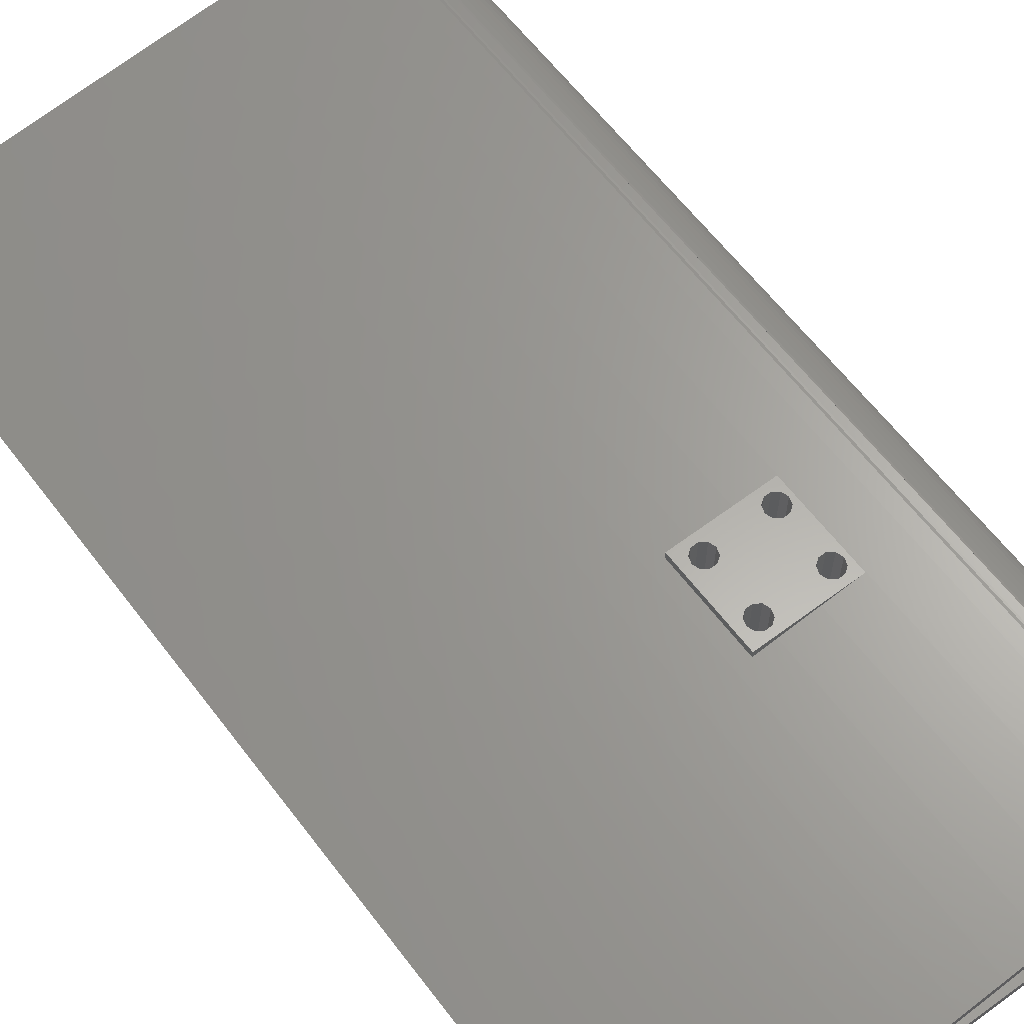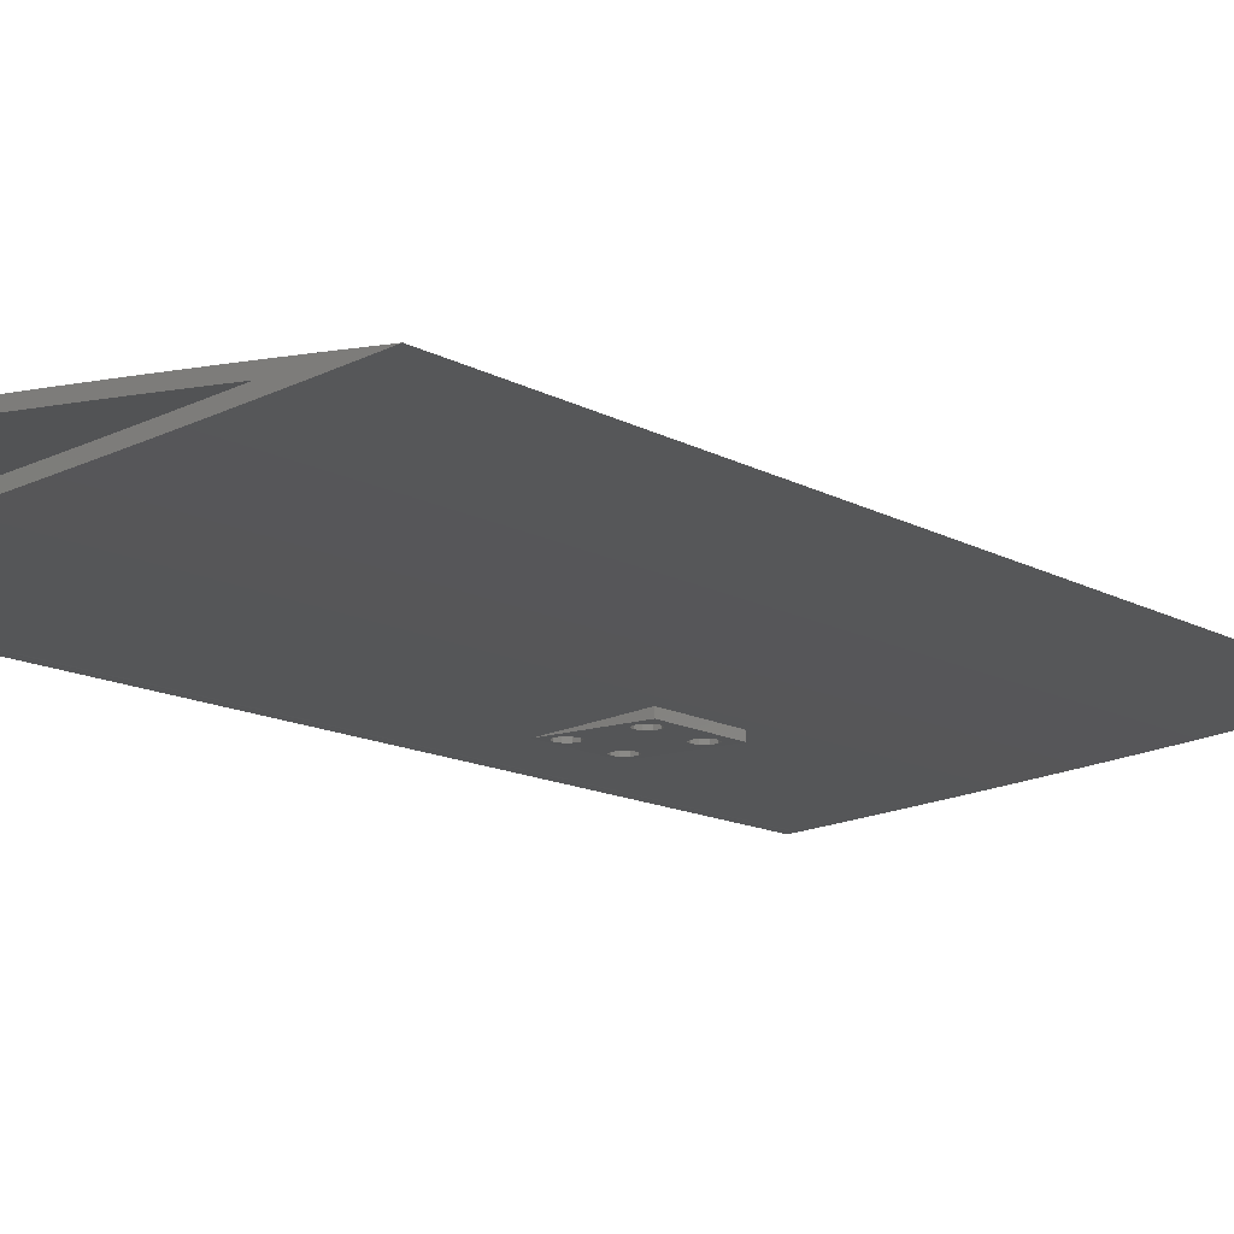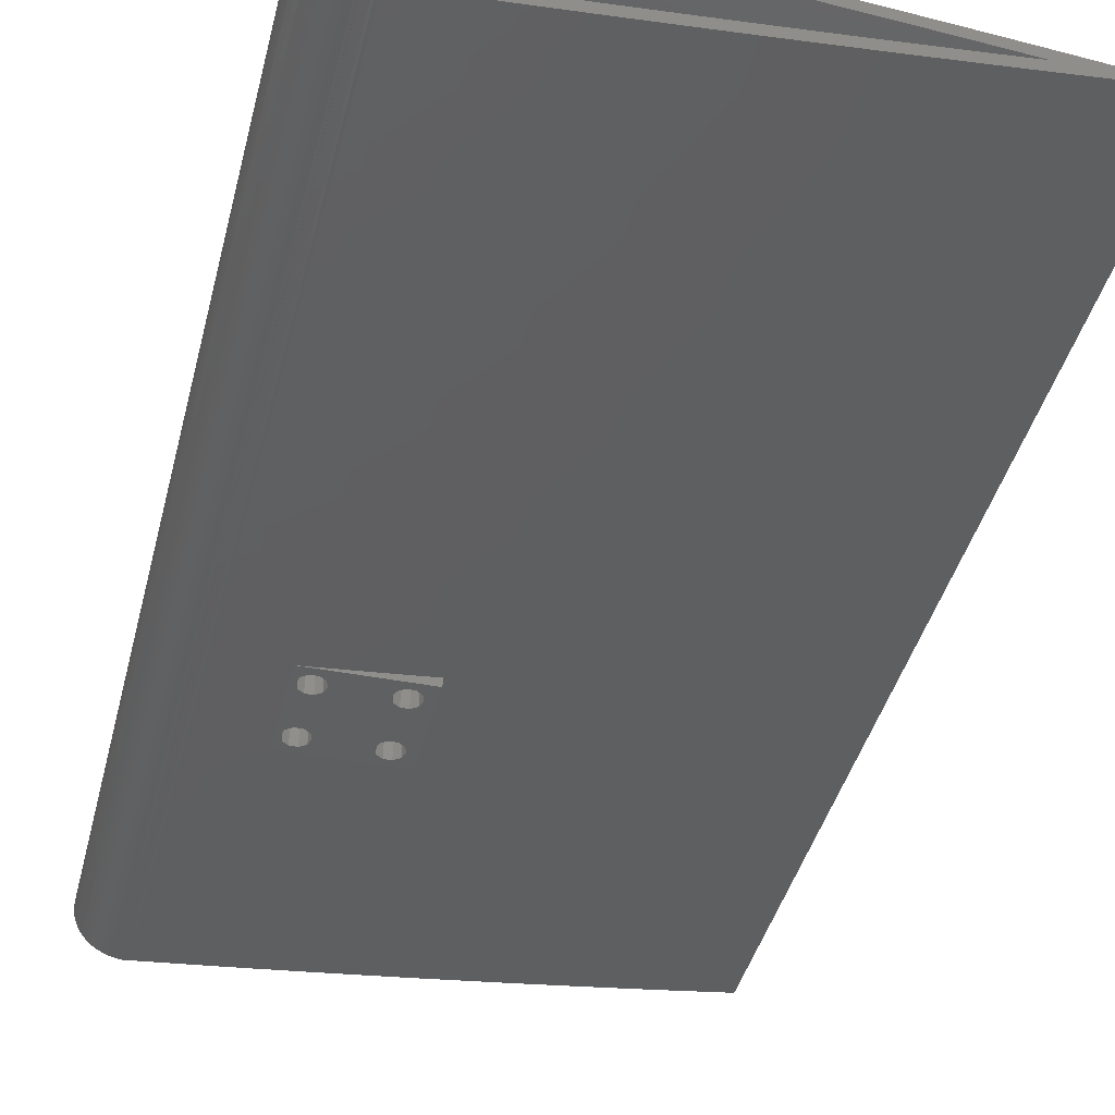
<metadata>
{"format":"stl","ext":"stl","renderer":"f3d","projection":"perspective","resolution":1024,"background":"white","views":[{"elev":62.3,"azim":142.8,"up":"+Y"},{"elev":-13.2,"azim":38.4,"up":"+Y"},{"elev":-40.2,"azim":-13.6,"up":"+Y"}]}
</metadata>
<code>
# stl→obj: 340 verts, 704 faces
v 100 -4.358 125
v 100.7 -4.399 125
v 100.2 -1.236 125
v 100 -4.358 25
v 100.2 -1.236 25
v 100.7 -4.399 25
v 100 -4.448 125
v 100 -4.448 25
v 100 4.358 125
v 100.2 1.236 125
v 100.7 4.399 125
v 100 4.448 125
v 100 4.358 25
v 100 4.448 25
v 100.7 4.399 25
v 100.2 1.236 25
v 101 -1.236 125
v 101 -1.236 25
v 101 1.236 125
v 101 1.236 25
v 100.9 -4.399 125
v 100.9 -4.399 25
v 100.9 4.399 125
v 100.9 4.399 25
v 101.1 -4.37 125
v 101.1 -4.37 25
v 101.1 4.37 125
v 101.1 4.37 25
v 102.6 -4.263 125
v 101.7 -0.7641 125
v 101.7 -0.7641 25
v 103.6 -3.185 125
v 103.6 -3.185 25
v 102.6 -4.263 25
v 101.7 0.7641 125
v 103.6 3.185 125
v 102.6 4.263 125
v 102.6 4.263 25
v 101.7 0.7641 25
v 103.6 3.185 25
v 101.9 0 125
v 101.9 0 25
v 106.9 -3.943 125
v 106.9 -3.943 25
v 106.9 3.943 125
v 106.9 3.943 25
v 103.8 -3.017 125
v 104.2 -2.591 125
v 106.9 -2.946 125
v 106.5 -2.972 64
v 104.2 2.591 25
v 103.8 -3.017 25
v 104.2 -2.591 25
v 106.5 -2.972 54
v 106.9 -2.946 25
v 103.8 3.017 125
v 103.8 3.017 25
v 104.2 2.591 125
v 106.5 2.972 64
v 106.9 2.946 125
v 106.5 2.972 54
v 106.9 2.946 25
v 104.5 -2.123 125
v 104.5 -2.123 25
v 104.5 2.123 25
v 104.5 2.123 125
v 104.7 -1.622 125
v 104.7 -1.622 25
v 104.7 1.622 25
v 104.7 1.622 125
v 104.9 -1.096 125
v 104.9 -1.096 25
v 104.9 1.096 25
v 104.9 1.096 125
v 105 -0.5524 125
v 105 -0.5524 25
v 105 0.5524 25
v 105 0.5524 125
v 105 0 125
v 105 0 25
v 106.9 2.946 54
v 106.9 -2.946 54
v 106.9 -2.946 64
v 106.9 2.946 64
v 111.1 -2.622 125
v 111.1 -2.622 64
v 111.1 -2.622 25
v 111.1 -2.622 54
v 111.1 2.622 125
v 111.1 2.622 25
v 111.1 2.622 54
v 111.1 2.622 64
v 107 -3.938 54
v 107 -3.938 64
v 111.1 -3.619 125
v 111.1 -3.619 25
v 111.1 -3.619 54
v 107 3.938 64
v 107 3.938 54
v 111.1 3.619 125
v 111.1 3.619 64
v 111.1 3.619 25
v 107.4 -3.938 55.89
v 107.6 -3.938 55.21
v 108.2 -3.938 54.8
v 108.9 -3.938 54.8
v 117.5 -3.938 54
v 115.1 -3.938 54.8
v 107.4 -3.938 62.11
v 107.6 -3.938 62.79
v 108.2 -3.938 63.2
v 108.9 -3.938 63.2
v 115.1 -3.938 63.2
v 111.1 -3.619 64
v 117.5 -3.938 64
v 107.4 3.938 55.89
v 107.6 3.938 55.21
v 108.2 3.938 54.8
v 108.9 3.938 54.8
v 115.1 3.938 54.8
v 111.1 3.619 54
v 117.5 3.938 54
v 107.4 3.938 62.11
v 107.6 3.938 62.79
v 108.2 3.938 63.2
v 108.9 3.938 63.2
v 117.5 3.938 64
v 115.1 3.938 63.2
v 107.6 -3.938 56.56
v 107.6 -3.938 61.44
v 107.6 3.938 61.44
v 107.6 3.938 56.56
v 108.2 3.938 56.98
v 108.2 -3.938 56.98
v 108.2 -3.938 61.02
v 108.2 3.938 61.02
v 108.9 3.938 56.98
v 108.9 -3.938 56.98
v 108.9 -3.938 61.02
v 108.9 3.938 61.02
v 109.5 -3.938 55.21
v 114.5 -3.938 55.21
v 109.5 3.938 56.56
v 109.5 -3.938 56.56
v 109.5 -3.938 61.44
v 109.5 3.938 62.79
v 109.5 -3.938 62.79
v 109.5 3.938 55.21
v 109.5 3.938 61.44
v 114.5 3.938 62.79
v 109.7 -3.938 55.89
v 109.7 3.938 55.89
v 114.3 -3.938 55.89
v 114.5 -3.938 56.56
v 114.5 -3.938 61.44
v 109.7 -3.938 62.11
v 109.7 3.938 62.11
v 114.3 -3.938 62.11
v 114.5 -3.938 62.79
v 114.5 3.938 55.21
v 114.5 3.938 56.56
v 114.3 3.938 55.89
v 114.5 3.938 61.44
v 114.3 3.938 62.11
v 115.1 -2.297 125
v 115.1 -2.297 64
v 115.1 -2.297 25
v 115.1 2.297 54
v 115.1 -2.297 54
v 115.1 2.297 125
v 115.1 2.297 25
v 115.1 2.297 64
v 115.2 -3.294 125
v 115.2 -3.294 25
v 115.2 -3.294 54
v 115.2 -3.294 64
v 115.2 3.294 125
v 115.2 3.294 64
v 115.2 3.294 25
v 115.2 3.294 54
v 115.1 3.938 56.98
v 115.1 -3.938 56.98
v 115.1 -3.938 61.02
v 115.1 3.938 61.02
v 115.8 -3.938 54.8
v 115.8 3.938 56.98
v 115.8 -3.938 56.98
v 115.8 -3.938 61.02
v 115.8 3.938 63.2
v 115.8 -3.938 63.2
v 115.8 3.938 54.8
v 115.8 3.938 61.02
v 119 -1.974 125
v 117.5 -2.098 64
v 117.5 -2.098 54
v 119 -1.974 25
v 117.5 2.098 54
v 117.5 2.098 64
v 119 1.974 125
v 119 1.974 25
v 117.5 -3.102 64
v 119.1 -2.971 125
v 117.5 -3.102 54
v 119.1 -2.971 25
v 119.1 2.971 125
v 117.5 3.102 64
v 117.5 3.102 54
v 119.1 2.971 25
v 116.4 -3.938 55.21
v 116.4 3.938 56.56
v 116.4 -3.938 56.56
v 116.4 -3.938 61.44
v 116.4 3.938 62.79
v 116.4 -3.938 62.79
v 116.4 3.938 55.21
v 116.4 3.938 61.44
v 116.6 -3.938 55.89
v 116.6 3.938 55.89
v 116.6 -3.938 62.11
v 116.6 3.938 62.11
v 122.7 -1.655 125
v 122.7 -1.655 25
v 122.7 1.655 125
v 122.7 1.655 25
v 122.8 -2.652 125
v 122.8 -2.652 25
v 122.8 2.652 125
v 122.8 2.652 25
v 126.3 -1.343 125
v 126.3 -1.343 25
v 126.3 1.343 125
v 126.3 1.343 25
v 126.3 -2.339 125
v 126.3 -2.339 25
v 126.3 2.339 125
v 126.3 2.339 25
v 129.6 -1.041 125
v 129.6 -1.041 25
v 129.6 1.041 125
v 129.6 1.041 25
v 129.7 -2.037 125
v 129.7 -2.037 25
v 129.7 2.037 125
v 129.7 2.037 25
v 132.7 -0.7509 125
v 132.7 -0.7509 25
v 132.7 0.7509 125
v 132.7 0.7509 25
v 132.8 -1.746 125
v 132.8 -1.746 25
v 132.8 1.746 125
v 132.8 1.746 25
v 135.6 -0.475 125
v 135.6 -0.475 25
v 135.6 0.475 125
v 135.6 0.475 25
v 135.7 -1.47 125
v 135.7 -1.47 25
v 135.7 1.47 125
v 135.7 1.47 25
v 138.2 -0.2166 125
v 138.2 -0.2166 25
v 138.2 0.2166 125
v 138.2 0.2166 25
v 138.3 -1.212 125
v 138.3 -1.212 25
v 138.3 1.212 125
v 138.3 1.212 25
v 140.4 0 125
v 140.4 0 25
v 140.7 -0.9723 125
v 140.7 -0.9723 25
v 140.7 0.9723 125
v 140.7 0.9723 25
v 142.9 -0.7548 125
v 142.9 0.7548 125
v 142.9 0.7548 25
v 142.9 -0.7548 25
v 144.7 -0.5614 125
v 144.7 0.5614 25
v 144.7 -0.5614 25
v 144.7 0.5614 125
v 147.6 -0.2543 125
v 147.6 0.2543 25
v 147.6 -0.2543 25
v 147.6 0.2543 125
v 150 0 125
v 150 0 25
v 96.19 0 125
v 96.23 -0.5524 125
v 99.3 0 125
v 96.23 -0.5524 25
v 96.23 0.5524 125
v 96.19 0 25
v 96.23 0.5524 25
v 99.3 0 25
v 96.33 -1.096 125
v 96.33 -1.096 25
v 96.33 1.096 125
v 96.33 1.096 25
v 96.5 -1.622 125
v 96.5 -1.622 25
v 96.5 1.622 125
v 96.5 1.622 25
v 96.74 -2.123 125
v 99.55 -0.7641 125
v 96.74 -2.123 25
v 99.55 -0.7641 25
v 99.55 0.7641 125
v 96.74 2.123 125
v 96.74 2.123 25
v 99.55 0.7641 25
v 97.03 -2.591 125
v 97.03 -2.591 25
v 97.03 2.591 125
v 97.03 2.591 25
v 97.39 -3.017 125
v 97.39 -3.017 25
v 97.39 3.017 125
v 97.39 3.017 25
v 97.79 -3.396 125
v 97.79 -3.396 25
v 97.79 3.396 125
v 97.79 3.396 25
v 98.24 -3.721 125
v 98.24 -3.721 25
v 98.24 3.721 125
v 98.24 3.721 25
v 98.72 -3.988 125
v 98.72 -3.988 25
v 98.72 3.988 125
v 98.72 3.988 25
v 99.24 -4.192 125
v 99.24 -4.192 25
v 99.24 4.192 125
v 99.24 4.192 25
v 99.77 -4.329 125
v 99.77 -4.329 25
v 99.77 4.329 125
v 99.77 4.329 25
f 1 2 3
f 4 5 6
f 7 2 1
f 8 1 4
f 8 4 6
f 8 7 1
f 8 2 7
f 8 6 2
f 9 10 11
f 9 11 12
f 13 9 12
f 13 12 14
f 13 14 15
f 13 15 16
f 12 11 15
f 14 12 15
f 3 2 17
f 3 17 18
f 5 3 18
f 5 18 6
f 10 19 11
f 16 15 20
f 16 19 10
f 16 20 19
f 2 21 17
f 6 21 2
f 6 22 21
f 6 18 22
f 11 23 24
f 11 19 23
f 15 11 24
f 15 24 20
f 21 25 17
f 22 18 26
f 22 25 21
f 22 26 25
f 23 19 27
f 23 27 28
f 24 23 28
f 24 28 20
f 17 25 29
f 17 30 31
f 17 29 32
f 17 32 30
f 18 17 31
f 18 31 33
f 18 34 26
f 18 33 34
f 19 35 36
f 19 37 27
f 19 36 37
f 20 28 38
f 20 35 19
f 20 39 35
f 20 38 40
f 20 40 39
f 26 29 25
f 26 34 29
f 27 37 38
f 28 27 38
f 30 32 41
f 31 30 41
f 31 41 42
f 31 42 33
f 35 41 36
f 35 42 41
f 39 42 35
f 39 40 42
f 41 32 36
f 42 40 33
f 29 43 32
f 34 33 44
f 34 43 29
f 34 44 43
f 37 36 45
f 37 45 46
f 38 37 46
f 38 46 40
f 32 47 48
f 32 48 36
f 32 49 50
f 32 43 49
f 33 32 50
f 33 40 51
f 33 47 32
f 33 52 47
f 33 53 52
f 33 51 53
f 33 54 55
f 33 50 54
f 33 55 44
f 36 56 57
f 36 48 58
f 36 58 56
f 36 59 60
f 36 60 45
f 40 36 57
f 40 57 51
f 40 61 59
f 40 59 36
f 40 62 61
f 40 46 62
f 47 53 48
f 52 53 47
f 57 56 58
f 57 58 51
f 48 63 58
f 48 64 63
f 53 51 65
f 53 64 48
f 53 65 64
f 58 63 66
f 51 58 66
f 51 66 65
f 63 67 66
f 63 68 67
f 64 65 69
f 64 68 63
f 64 69 68
f 66 67 70
f 65 66 70
f 65 70 69
f 67 71 70
f 67 72 71
f 68 69 73
f 68 72 67
f 68 73 72
f 70 71 74
f 69 70 74
f 69 74 73
f 71 75 74
f 71 76 75
f 72 73 77
f 72 76 71
f 72 77 76
f 74 75 78
f 73 74 78
f 73 78 77
f 75 79 78
f 75 80 79
f 76 77 80
f 76 80 75
f 77 78 79
f 77 79 80
f 54 50 59
f 54 61 81
f 54 59 61
f 54 82 55
f 54 81 82
f 50 49 83
f 50 83 59
f 61 62 81
f 59 83 84
f 59 84 60
f 49 43 85
f 49 85 86
f 55 82 87
f 55 87 44
f 82 81 88
f 82 88 87
f 83 49 86
f 83 86 84
f 60 89 45
f 62 46 90
f 62 90 91
f 62 91 81
f 81 91 88
f 84 86 92
f 84 89 60
f 84 92 89
f 43 93 94
f 43 94 95
f 43 95 85
f 44 93 43
f 44 87 96
f 44 96 97
f 44 97 93
f 45 98 99
f 45 89 100
f 45 100 101
f 45 101 98
f 46 45 99
f 46 99 102
f 46 102 90
f 93 103 94
f 93 104 103
f 93 105 104
f 93 106 105
f 93 97 107
f 93 108 106
f 93 107 108
f 94 103 109
f 94 109 110
f 94 110 111
f 94 111 112
f 94 112 113
f 94 114 95
f 94 113 115
f 94 115 114
f 99 98 116
f 99 116 117
f 99 117 118
f 99 118 119
f 99 119 120
f 99 121 102
f 99 120 122
f 99 122 121
f 98 123 116
f 98 124 123
f 98 125 124
f 98 126 125
f 98 101 127
f 98 128 126
f 98 127 128
f 103 116 129
f 103 104 117
f 103 129 109
f 103 117 116
f 109 123 110
f 109 129 130
f 109 130 131
f 109 131 123
f 116 123 132
f 116 132 129
f 123 131 132
f 123 124 110
f 104 105 117
f 129 132 133
f 129 134 130
f 129 133 134
f 130 134 135
f 130 135 131
f 110 124 125
f 110 125 111
f 117 105 118
f 132 131 133
f 131 135 136
f 131 136 133
f 105 106 118
f 134 133 137
f 134 138 135
f 134 137 138
f 135 138 139
f 135 139 136
f 111 125 126
f 111 126 112
f 118 106 119
f 133 136 137
f 136 139 140
f 136 140 137
f 106 141 119
f 106 142 141
f 106 108 142
f 138 137 143
f 138 144 145
f 138 145 139
f 138 143 144
f 139 145 140
f 112 126 146
f 112 147 113
f 112 146 147
f 119 141 148
f 119 148 120
f 137 140 149
f 137 149 143
f 140 145 149
f 126 150 146
f 126 128 150
f 141 151 152
f 141 152 148
f 141 153 151
f 141 142 153
f 144 143 151
f 144 151 154
f 144 154 155
f 144 155 145
f 145 156 157
f 145 157 149
f 145 158 156
f 145 155 158
f 147 146 156
f 147 156 159
f 147 159 113
f 148 152 160
f 148 160 120
f 143 149 161
f 143 152 151
f 143 162 152
f 143 161 162
f 149 157 163
f 149 163 161
f 146 157 156
f 146 164 157
f 146 150 164
f 151 153 154
f 156 158 159
f 152 162 160
f 157 164 163
f 85 95 165
f 85 165 166
f 87 88 167
f 87 167 96
f 88 91 168
f 88 169 167
f 88 168 169
f 86 85 166
f 86 166 92
f 89 170 100
f 90 102 171
f 90 171 168
f 90 168 91
f 92 166 172
f 92 170 89
f 92 172 170
f 95 173 165
f 96 167 174
f 96 174 175
f 96 175 97
f 97 175 107
f 114 173 95
f 114 176 173
f 114 115 176
f 100 170 177
f 100 177 178
f 102 121 179
f 102 179 171
f 121 180 179
f 121 122 180
f 101 100 178
f 101 178 127
f 153 162 154
f 153 142 160
f 153 160 162
f 158 164 159
f 158 155 163
f 158 163 164
f 162 161 154
f 164 150 159
f 142 108 160
f 154 161 181
f 154 182 155
f 154 181 182
f 155 182 183
f 155 183 163
f 159 150 128
f 159 128 113
f 160 108 120
f 161 163 181
f 163 183 184
f 163 184 181
f 108 185 120
f 108 107 185
f 182 181 186
f 182 187 188
f 182 188 183
f 182 186 187
f 183 188 184
f 113 128 189
f 113 190 115
f 113 189 190
f 120 185 191
f 120 191 122
f 181 184 192
f 181 192 186
f 184 188 192
f 128 127 189
f 165 173 193
f 165 193 194
f 167 169 195
f 167 195 196
f 167 196 174
f 169 168 197
f 169 197 195
f 166 165 194
f 166 194 172
f 170 198 199
f 170 199 177
f 171 179 200
f 171 197 168
f 171 200 197
f 172 194 198
f 172 198 170
f 173 201 202
f 173 202 193
f 174 203 175
f 174 196 204
f 174 204 203
f 175 203 107
f 176 201 173
f 176 115 201
f 177 199 205
f 177 205 206
f 179 180 207
f 179 207 208
f 179 208 200
f 180 122 207
f 178 177 206
f 178 206 127
f 185 209 191
f 185 107 209
f 187 186 210
f 187 211 212
f 187 212 188
f 187 210 211
f 188 212 192
f 190 189 213
f 190 214 115
f 190 213 214
f 191 209 215
f 191 215 122
f 186 192 216
f 186 216 210
f 192 212 216
f 189 127 213
f 209 217 218
f 209 218 215
f 209 107 217
f 211 210 217
f 211 217 219
f 211 219 212
f 212 219 220
f 212 220 216
f 214 213 219
f 214 219 115
f 215 218 122
f 210 216 220
f 210 218 217
f 210 220 218
f 213 220 219
f 213 127 220
f 217 107 115
f 217 115 219
f 218 220 127
f 218 127 122
f 195 194 196
f 195 197 194
f 194 197 198
f 194 193 196
f 203 204 201
f 201 204 202
f 107 203 115
f 115 203 201
f 197 200 198
f 198 200 199
f 207 206 208
f 207 122 206
f 206 122 127
f 206 205 208
f 193 202 221
f 193 221 222
f 196 193 222
f 196 222 204
f 199 223 205
f 200 208 224
f 200 223 199
f 200 224 223
f 202 225 221
f 204 222 226
f 204 225 202
f 204 226 225
f 205 223 227
f 205 227 228
f 208 205 228
f 208 228 224
f 221 225 229
f 221 229 230
f 222 221 230
f 222 230 226
f 223 231 227
f 224 228 232
f 224 231 223
f 224 232 231
f 225 233 229
f 226 230 234
f 226 233 225
f 226 234 233
f 227 231 235
f 227 235 236
f 228 227 236
f 228 236 232
f 229 233 237
f 229 237 238
f 230 229 238
f 230 238 234
f 231 239 235
f 232 236 240
f 232 239 231
f 232 240 239
f 233 241 237
f 234 238 242
f 234 241 233
f 234 242 241
f 235 239 243
f 235 243 244
f 236 235 244
f 236 244 240
f 237 241 245
f 237 245 246
f 238 237 246
f 238 246 242
f 239 247 243
f 240 244 248
f 240 247 239
f 240 248 247
f 241 249 245
f 242 246 250
f 242 249 241
f 242 250 249
f 243 247 251
f 243 251 252
f 244 243 252
f 244 252 248
f 245 249 253
f 245 253 254
f 246 245 254
f 246 254 250
f 247 255 251
f 248 252 256
f 248 255 247
f 248 256 255
f 249 257 253
f 250 254 258
f 250 257 249
f 250 258 257
f 251 255 259
f 251 259 260
f 252 251 260
f 252 260 256
f 253 257 261
f 253 261 262
f 254 253 262
f 254 262 258
f 255 263 259
f 256 260 264
f 256 263 255
f 256 264 263
f 257 265 261
f 258 262 266
f 258 265 257
f 258 266 265
f 259 263 267
f 259 267 268
f 260 259 268
f 260 268 264
f 261 265 269
f 261 269 270
f 262 261 270
f 262 270 266
f 263 269 267
f 264 268 270
f 264 269 263
f 264 270 269
f 265 271 269
f 266 270 272
f 266 271 265
f 266 272 271
f 267 269 273
f 267 273 274
f 268 267 274
f 268 274 270
f 269 271 275
f 269 275 276
f 269 276 273
f 270 274 277
f 270 278 272
f 270 277 278
f 272 275 271
f 272 278 275
f 273 276 277
f 274 273 277
f 275 279 276
f 278 277 280
f 278 279 275
f 278 281 279
f 278 280 281
f 276 279 282
f 276 282 280
f 277 276 280
f 279 283 282
f 281 280 284
f 281 283 279
f 281 285 283
f 281 284 285
f 282 283 286
f 282 286 284
f 280 282 284
f 283 287 286
f 285 284 288
f 285 287 283
f 285 288 287
f 286 287 288
f 284 286 288
f 289 290 291
f 289 292 290
f 289 291 293
f 294 289 293
f 294 292 289
f 294 293 295
f 294 295 296
f 294 296 292
f 290 297 291
f 290 298 297
f 292 298 290
f 292 296 298
f 293 291 299
f 295 293 299
f 295 299 300
f 295 300 296
f 297 301 291
f 297 302 301
f 298 302 297
f 298 296 302
f 299 291 303
f 300 299 303
f 300 303 304
f 300 304 296
f 301 305 306
f 301 307 305
f 301 306 291
f 302 307 301
f 302 296 308
f 302 308 307
f 303 291 309
f 303 309 310
f 304 303 310
f 304 310 311
f 304 311 312
f 304 312 296
f 305 313 306
f 305 314 313
f 307 314 305
f 307 308 314
f 310 309 315
f 311 310 315
f 311 315 316
f 311 316 312
f 313 317 306
f 313 318 317
f 314 318 313
f 314 308 318
f 315 309 319
f 316 315 319
f 316 319 320
f 316 320 312
f 317 321 306
f 318 321 317
f 318 322 321
f 318 308 322
f 319 323 324
f 319 309 323
f 320 319 324
f 320 324 312
f 321 325 306
f 322 325 321
f 322 326 325
f 322 308 326
f 323 327 328
f 323 309 327
f 324 323 328
f 324 328 312
f 325 3 306
f 325 329 3
f 326 5 330
f 326 329 325
f 326 330 329
f 326 308 5
f 327 10 331
f 327 331 332
f 327 309 10
f 328 16 312
f 328 327 332
f 328 332 16
f 329 333 3
f 330 5 334
f 330 333 329
f 330 334 333
f 331 10 335
f 331 335 336
f 332 331 336
f 332 336 16
f 333 337 3
f 334 5 338
f 334 337 333
f 334 338 337
f 335 10 339
f 335 339 340
f 336 335 340
f 336 340 16
f 291 312 309
f 296 291 306
f 296 306 308
f 296 312 291
f 306 3 5
f 308 306 5
f 312 10 309
f 312 16 10
f 337 1 3
f 338 1 337
f 338 4 1
f 338 5 4
f 339 9 13
f 339 10 9
f 340 13 16
f 340 339 13

</code>
